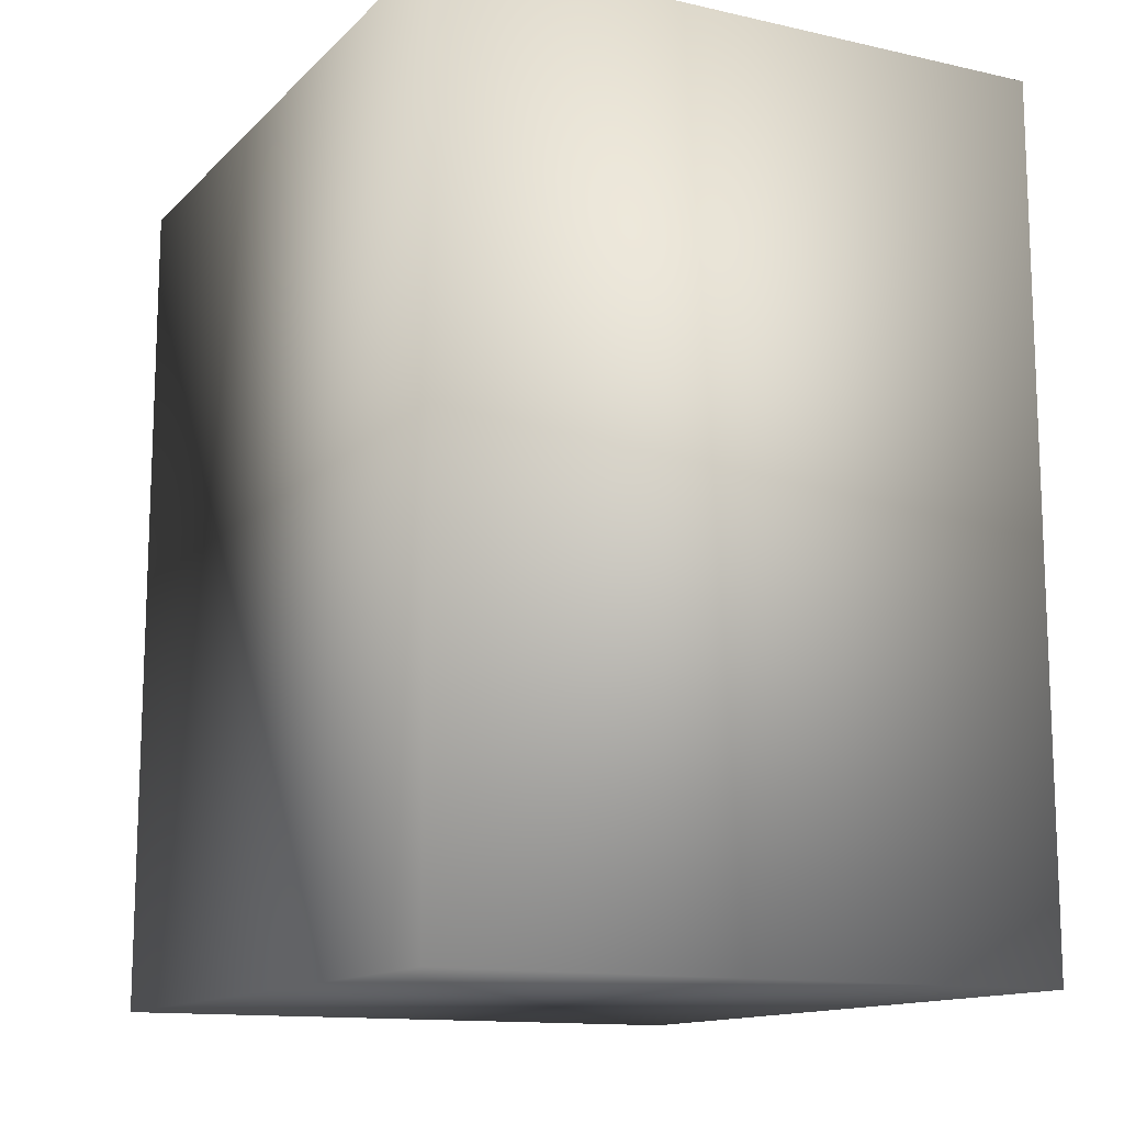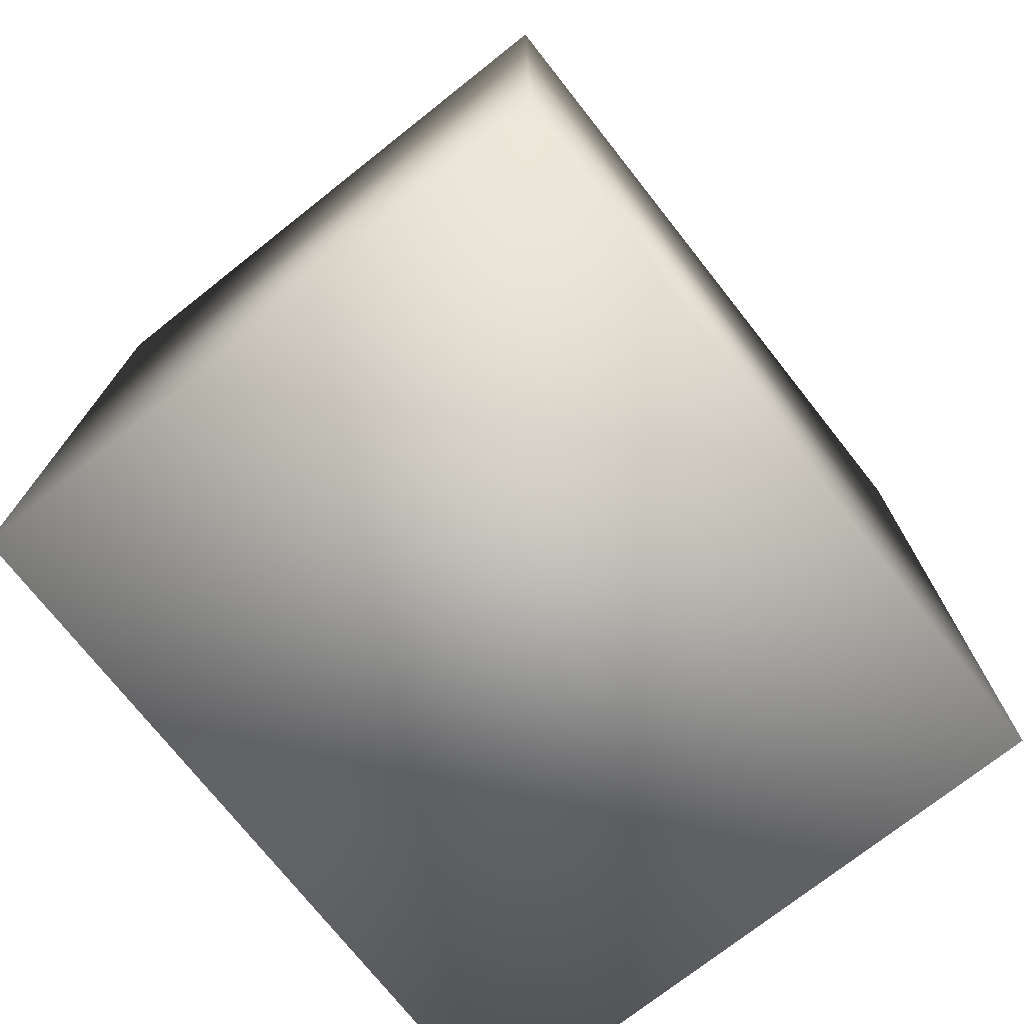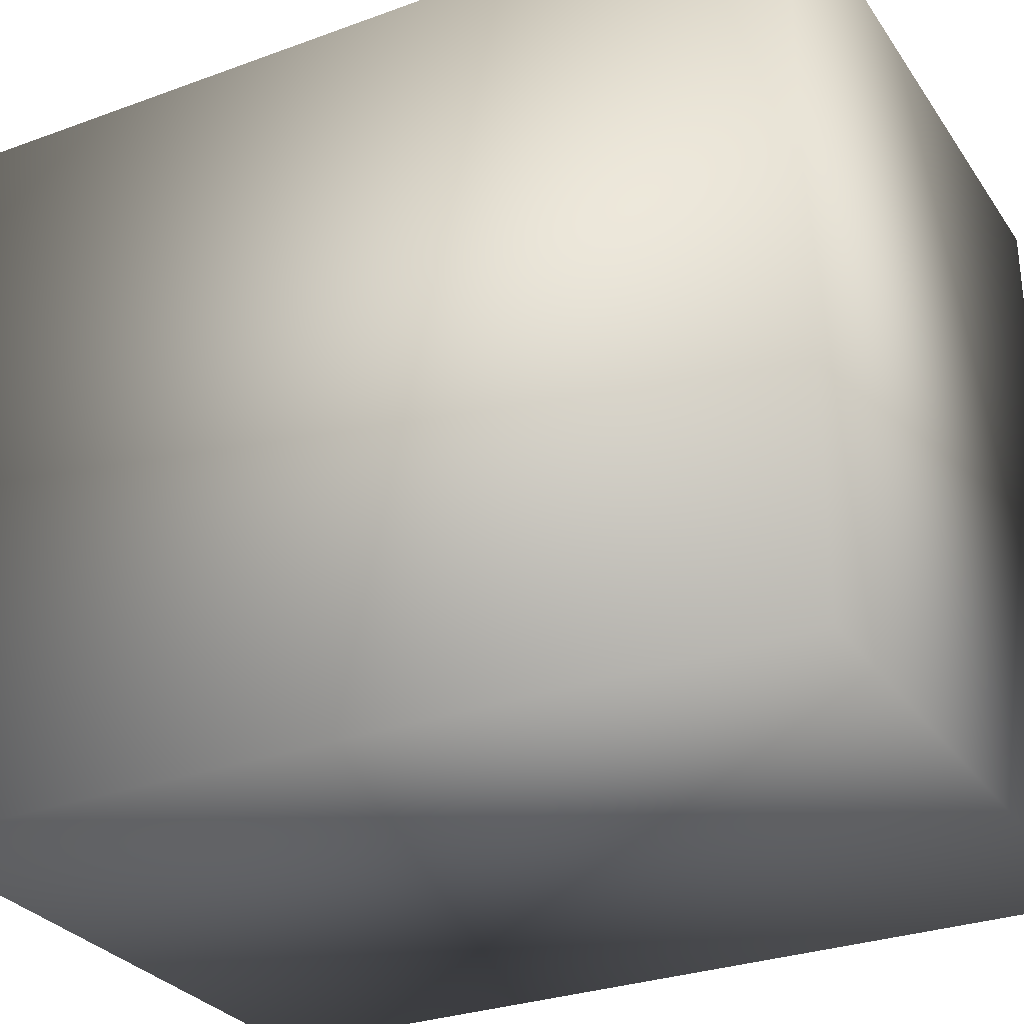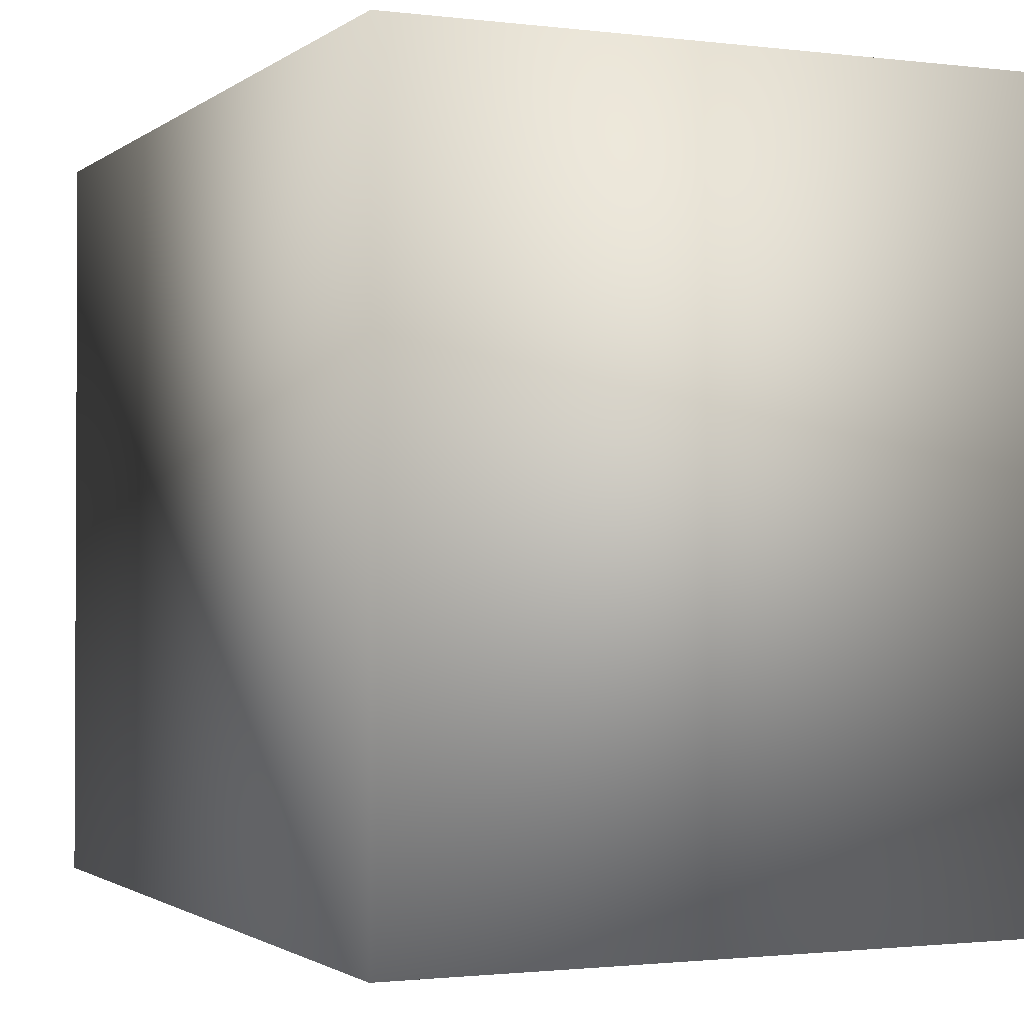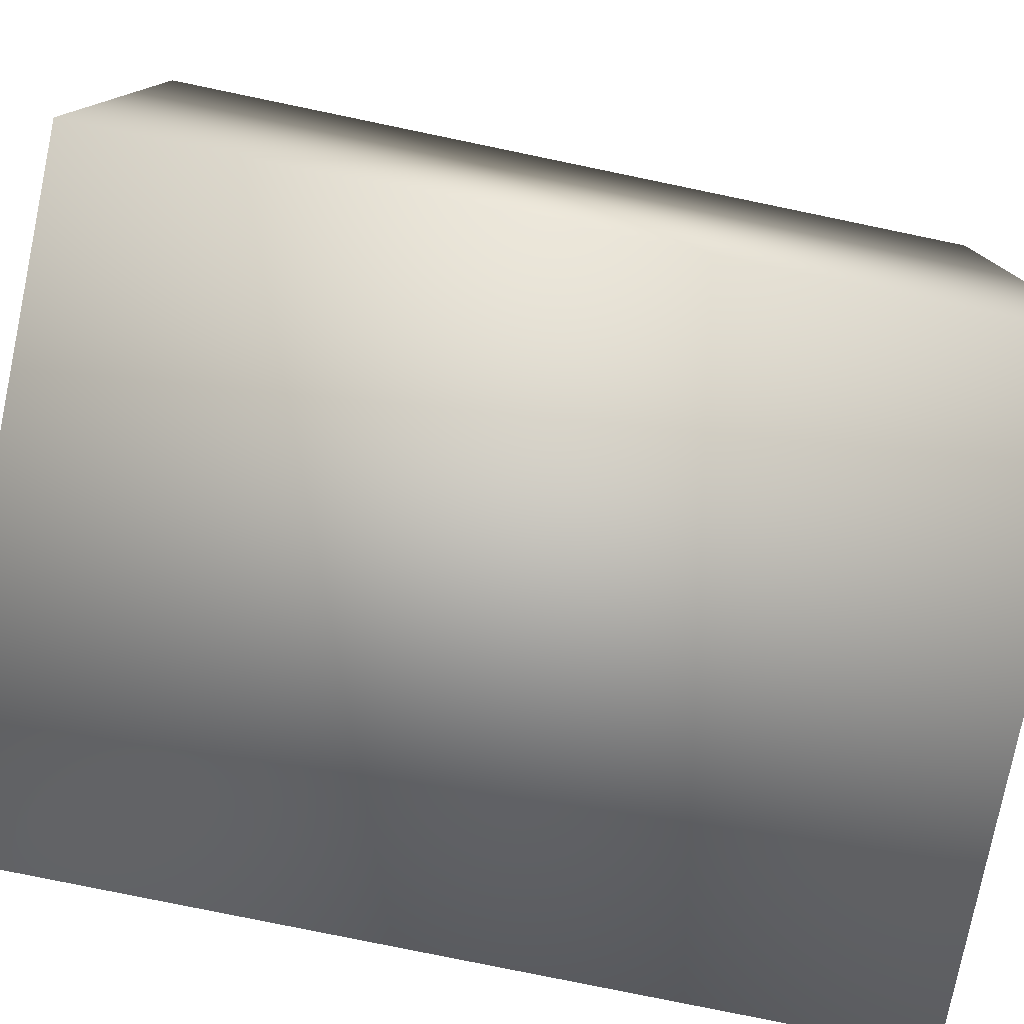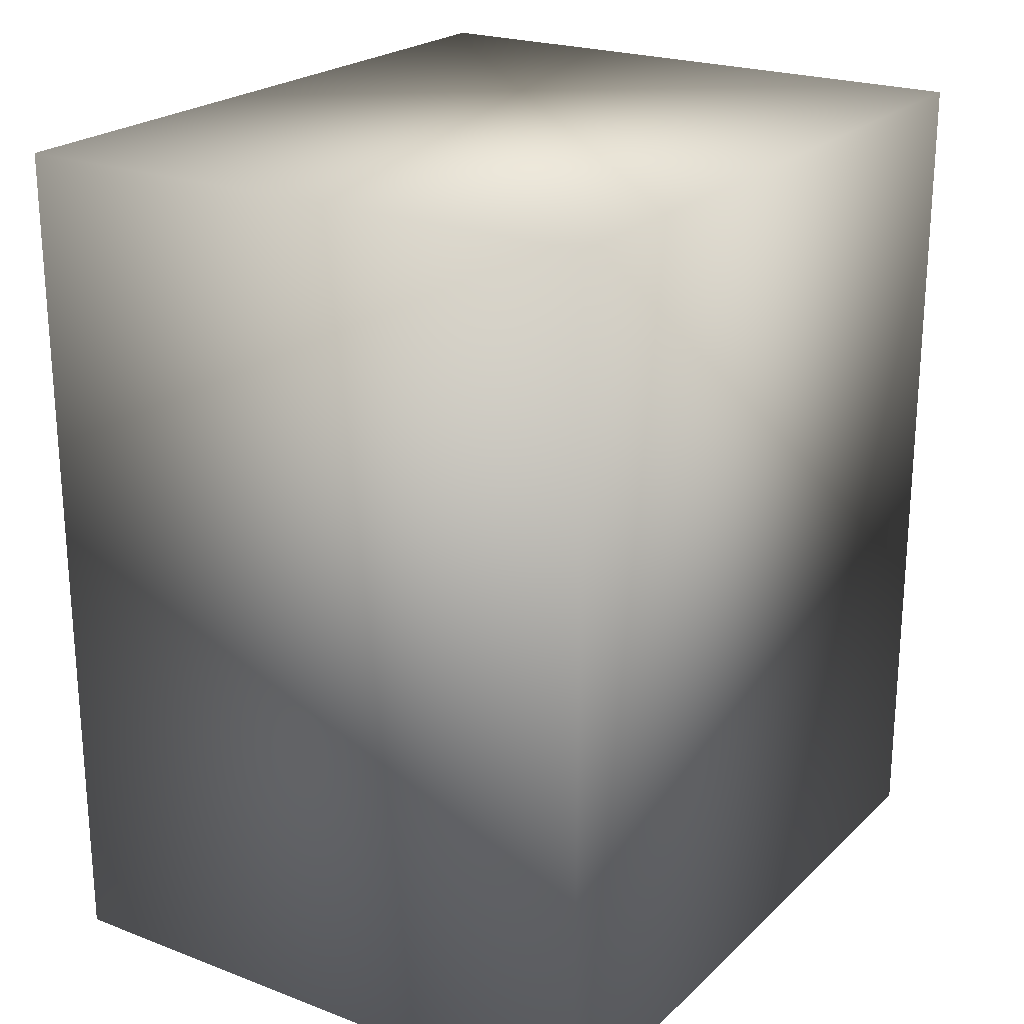
<metadata>
{"format":"obj","ext":"obj","renderer":"f3d","projection":"perspective","resolution":1024,"background":"white","views":[{"elev":-13.2,"azim":152.9,"up":"+Z"},{"elev":-74.0,"azim":38.3,"up":"+Z"},{"elev":-29.7,"azim":-61.8,"up":"+Y"},{"elev":-1.5,"azim":155.9,"up":"+Y"},{"elev":-78.4,"azim":-101.7,"up":"+Y"},{"elev":22.5,"azim":-146.9,"up":"+Z"}]}
</metadata>
<code>
v 104.2 185 228.6
v 49.2 185 228.6
v 104.2 250 228.6
v 49.2 250 228.6
v 104.2 250 152.1
v 49.2 250 152.1
v 104.2 185 152.1
v 49.2 185 152.1
f 1 3 4 2
f 5 7 8 6
f 3 5 6 4
f 4 6 8 2
f 2 8 7 1
f 1 7 5 3

</code>
